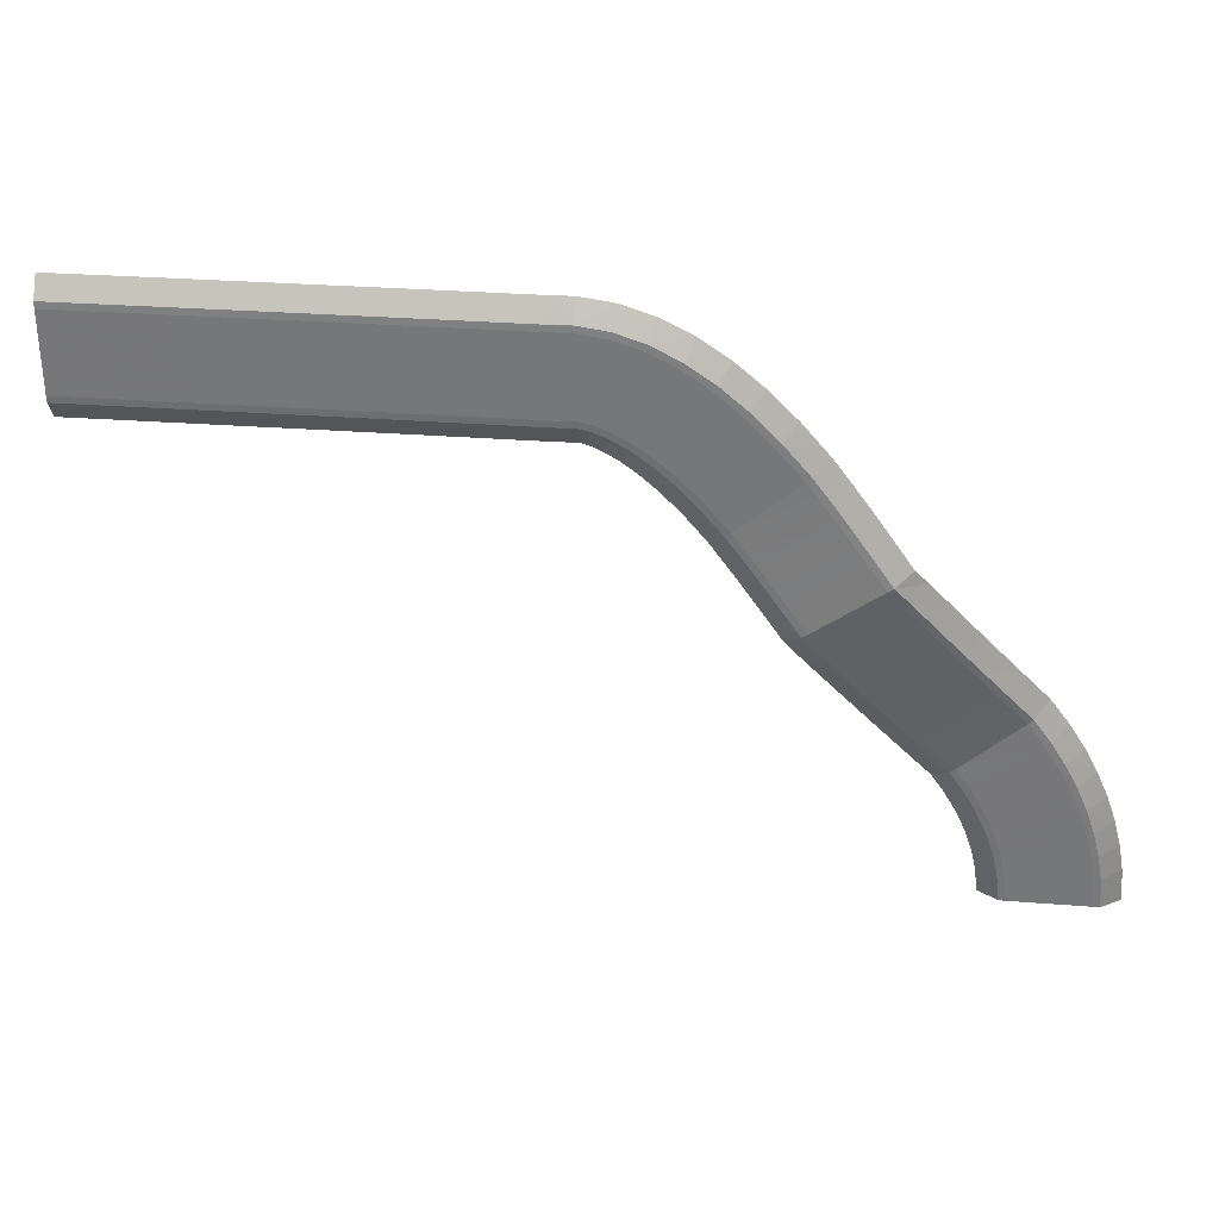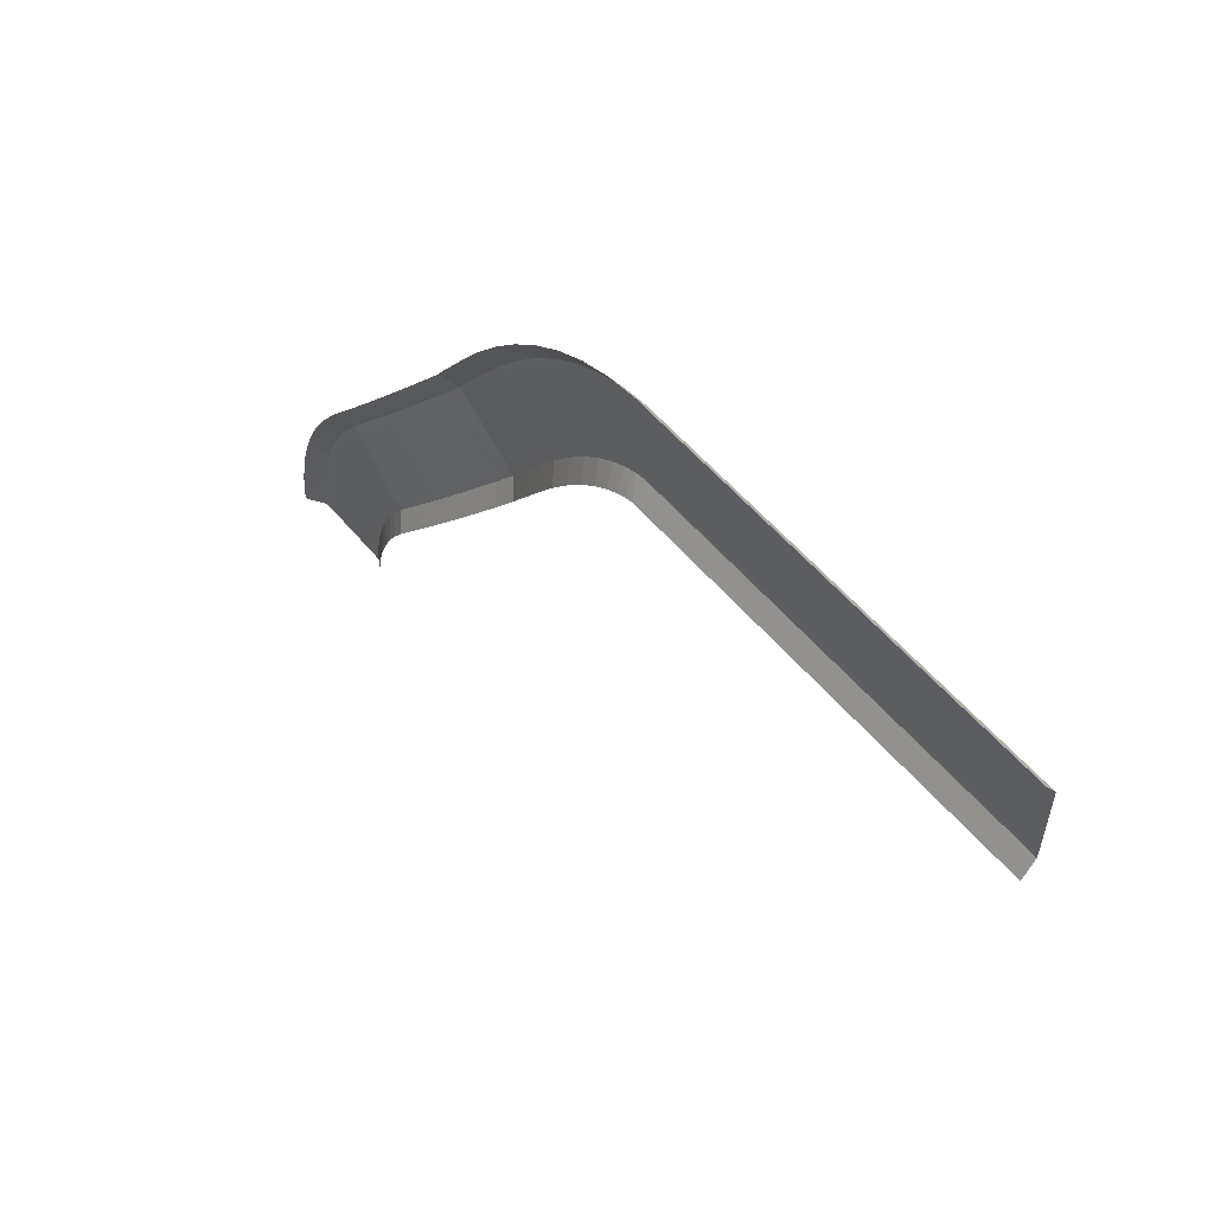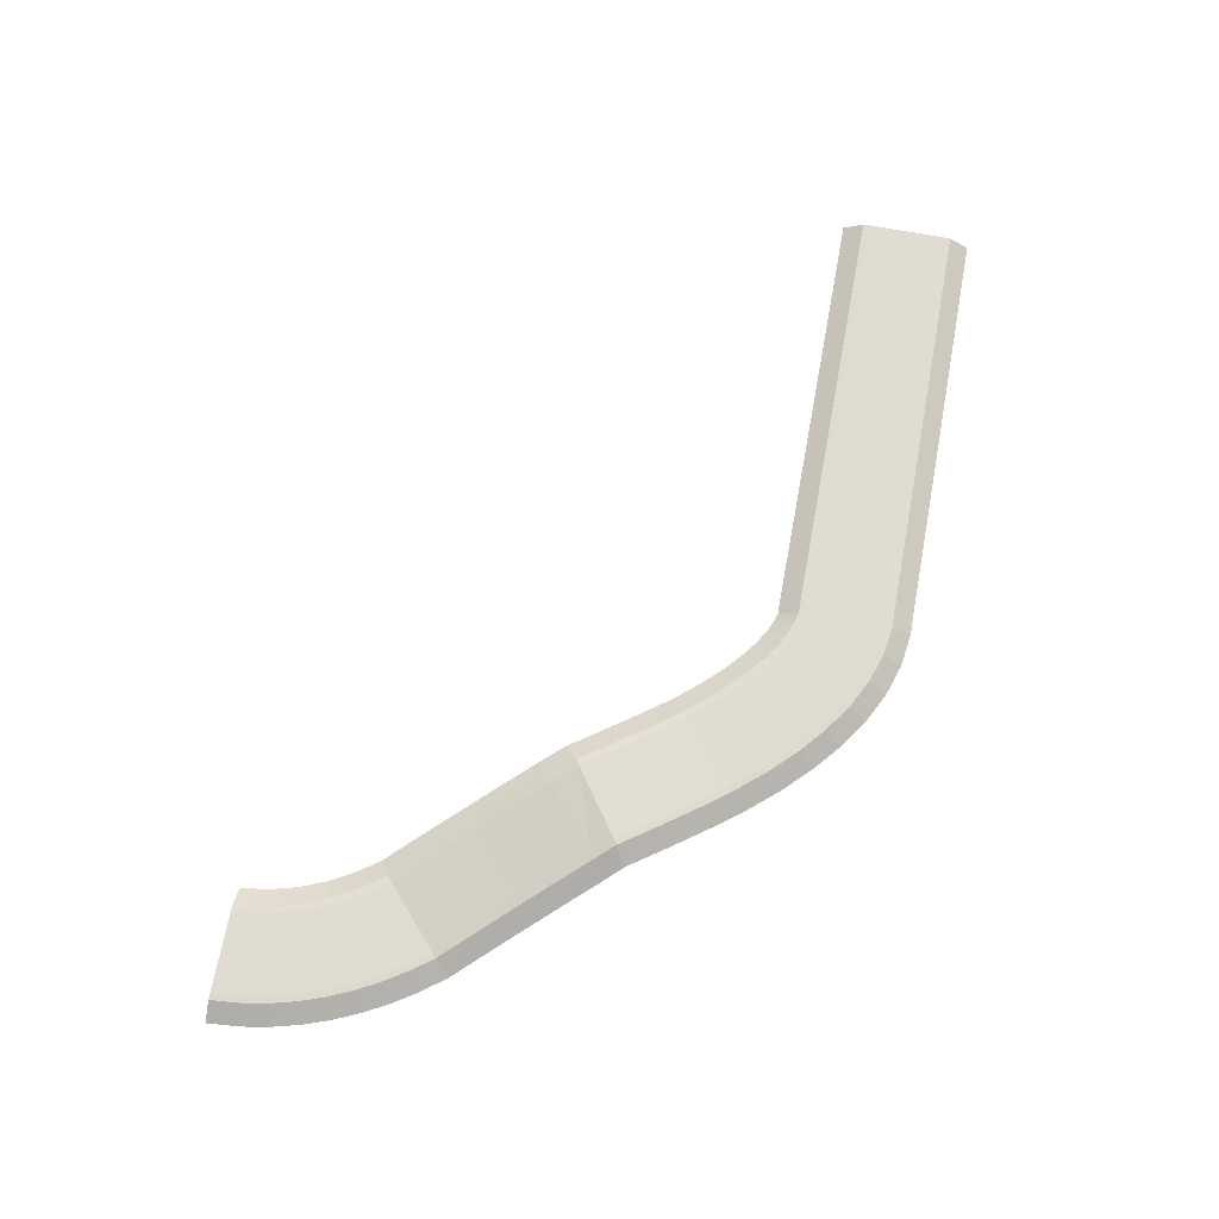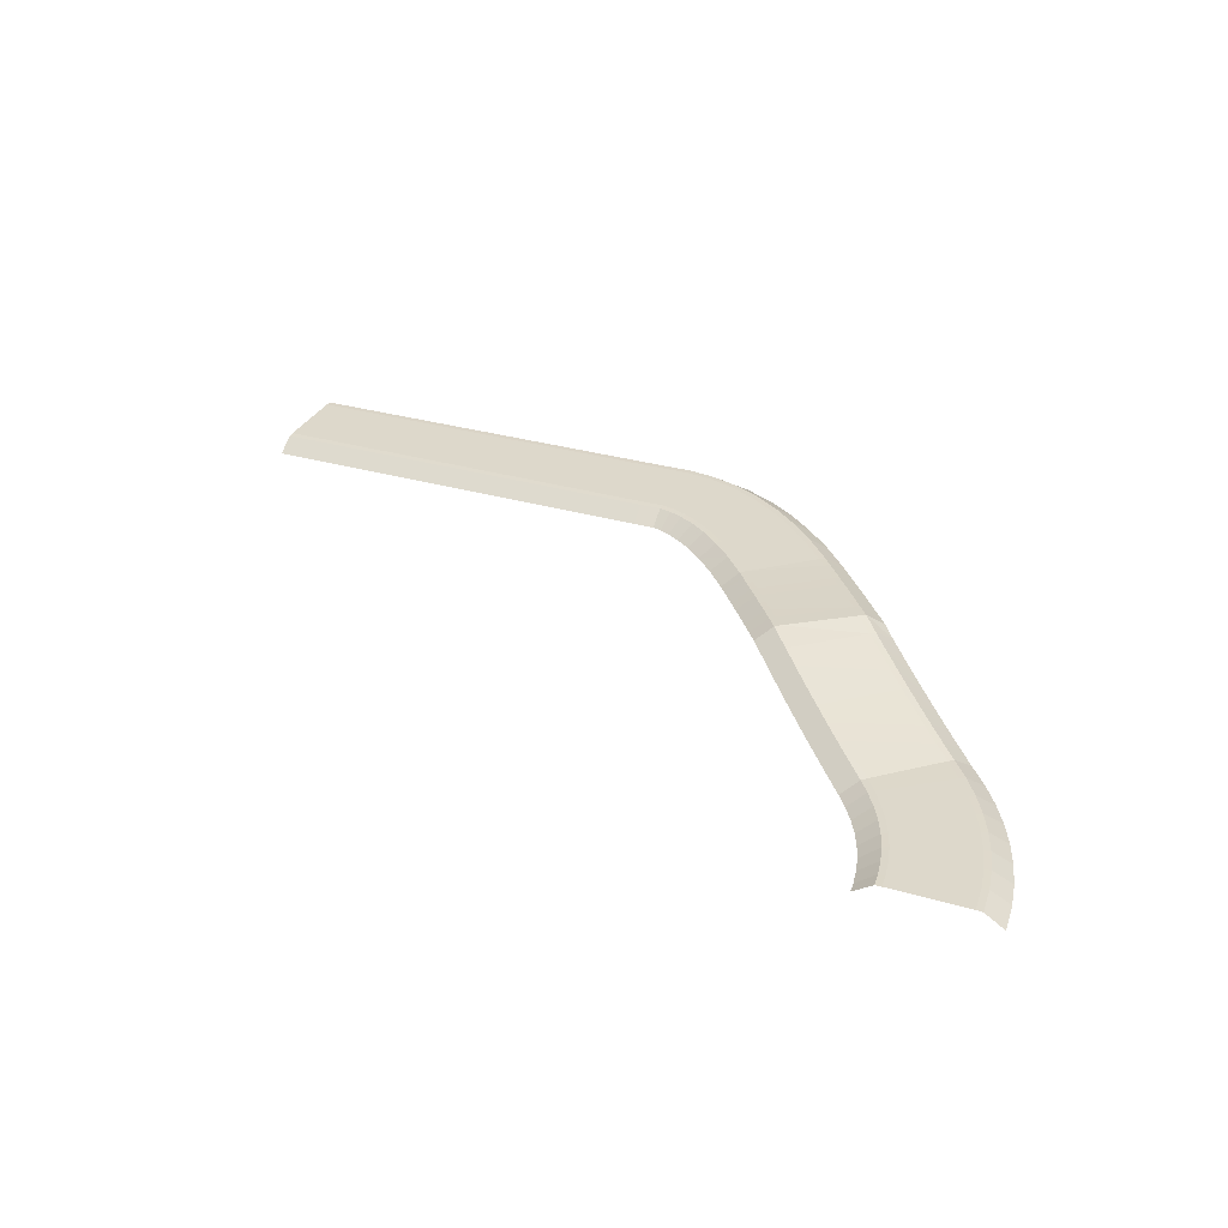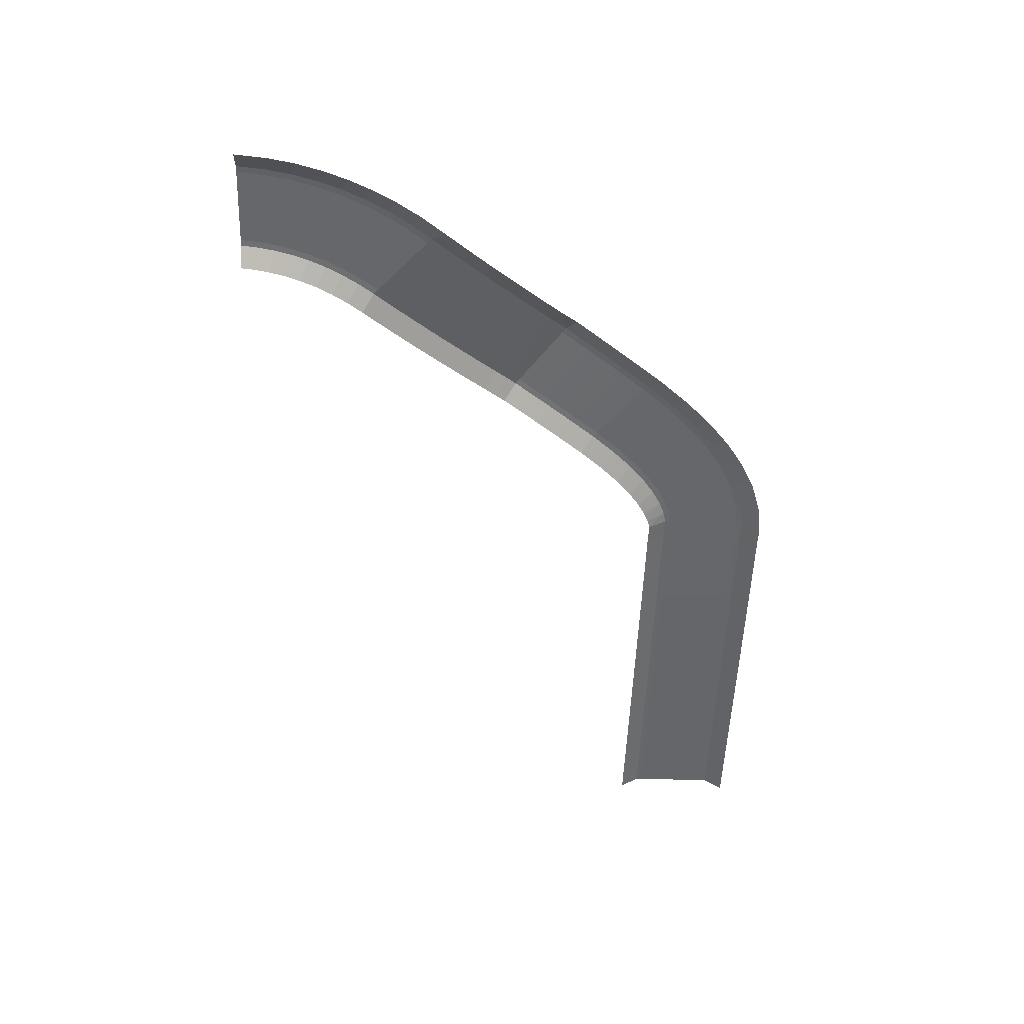
<metadata>
{"format":"obj","ext":"obj","renderer":"f3d","projection":"perspective","resolution":1024,"background":"white","views":[{"elev":32.0,"azim":-173.7,"up":"+Z"},{"elev":54.8,"azim":51.1,"up":"+Z"},{"elev":69.2,"azim":-79.3,"up":"+Y"},{"elev":31.3,"azim":-157.5,"up":"+Y"},{"elev":-52.0,"azim":-91.9,"up":"+Y"}]}
</metadata>
<code>
g RoadAsset87
v 46.1 -4.98 161.1
v 58.1 -4.98 161.1
v 46.5 -4.98 165.5
v 58.33 -4.98 163.5
v 47.19 -4.981 169.4
v 58.81 -4.981 166.4
v 48.19 -4.981 173.2
v 59.53 -4.981 169.3
v 49.49 -4.982 176.9
v 60.48 -4.982 172.1
v 51.09 -4.984 180.5
v 61.68 -4.984 174.9
v 52.98 -4.986 184
v 63.13 -4.986 177.6
v 55.15 -4.988 187.4
v 64.83 -4.988 180.3
v 57.63 -5.004 190.8
v 66.55 -5.004 182.8
v 60.03 -4.389 193.5
v 68.99 -4.389 185.5
v 62.46 -3.741 196.2
v 71.45 -3.741 188.2
v 64.9 -3.061 198.9
v 73.94 -3.061 191.1
v 67.37 -2.348 201.8
v 76.44 -2.348 193.9
v 69.86 -1.603 204.6
v 78.97 -1.603 196.8
v 72.37 -0.8255 207.6
v 81.52 -0.8255 199.8
v 74.9 -0.01534 210.6
v 84.08 -0.01534 202.8
v 77.35 0.8486 213.4
v 87.11 0.8486 206.5
v 78.86 0.7122 215.6
v 88.6 0.7122 208.5
v 80.33 0.5876 217.6
v 90.04 0.5876 210.5
v 81.75 0.475 219.5
v 91.43 0.475 212.4
v 83.12 0.3742 221.4
v 92.76 0.3742 214.3
v 84.44 0.2853 223.2
v 94.05 0.2853 216
v 85.71 0.2082 224.9
v 95.28 0.2082 217.7
v 86.93 0.143 226.5
v 96.46 0.143 219.2
v 88.28 0.09 228.2
v 97.38 0.09 220.4
v 92.18 0.09 232.8
v 100.7 0.09 224.4
v 96.1 0.09 236.7
v 103.9 0.09 227.6
v 100.1 0.09 240.1
v 106.9 0.09 230.3
v 104.1 0.09 242.9
v 109.7 0.09 232.3
v 108.3 0.09 245
v 112.3 0.09 233.7
v 112.6 0.09 246.4
v 114.6 0.09 234.6
v 116.9 0.09 247.1
v 116.7 0.09 235.1
v 120 0.09 247
v 120 0.09 235
v 127 0.09109 247
v 127 0.09109 235
v 134.3 0.09438 247
v 134.3 0.09438 235
v 141.9 0.09984 247
v 141.9 0.09984 235
v 149.8 0.1075 247
v 149.7 0.1075 235
v 157.9 0.1173 247
v 157.9 0.1173 235
v 166.3 0.1294 246.9
v 166.3 0.1294 234.9
v 175 0.1436 246.9
v 175 0.1436 234.9
v 184 0.16 246.9
v 184 0.16 234.9
v 42.1 -6.98 161.1
v 45.1 -5.03 161.1
v 46.1 -4.98 161.1
v 58.1 -4.98 161.1
v 59.1 -5.03 161.1
v 62.1 -6.98 161.1
v 42.56 -6.98 166.2
v 45.52 -5.03 165.7
v 46.5 -4.98 165.5
v 58.33 -4.98 163.5
v 59.31 -5.03 163.3
v 62.27 -6.98 162.8
v 43.32 -6.981 170.4
v 46.22 -5.031 169.6
v 47.19 -4.981 169.4
v 58.81 -4.981 166.4
v 59.78 -5.031 166.1
v 62.68 -6.981 165.4
v 44.41 -6.981 174.5
v 47.24 -5.031 173.5
v 48.19 -4.981 173.2
v 59.53 -4.981 169.3
v 60.47 -5.031 168.9
v 63.31 -6.981 167.9
v 45.82 -6.982 178.5
v 48.57 -5.032 177.3
v 49.49 -4.982 176.9
v 60.48 -4.982 172.1
v 61.4 -5.032 171.7
v 64.15 -6.982 170.5
v 47.55 -6.984 182.4
v 50.2 -5.034 181
v 51.09 -4.984 180.5
v 61.68 -4.984 174.9
v 62.56 -5.034 174.4
v 65.21 -6.984 173
v 49.59 -6.986 186.1
v 52.13 -5.036 184.5
v 52.98 -4.986 184
v 63.13 -4.986 177.6
v 63.97 -5.036 177.1
v 66.51 -6.986 175.5
v 51.93 -6.988 189.8
v 54.35 -5.038 188
v 55.15 -4.988 187.4
v 64.83 -4.988 180.3
v 65.64 -5.038 179.7
v 68.05 -6.988 178
v 54.88 -6.976 193.7
v 56.89 -5.053 191.5
v 57.63 -5.004 190.8
v 66.55 -5.004 182.8
v 67.3 -5.053 182.1
v 69.74 -6.976 180.3
v 57.28 -6.359 196.4
v 59.29 -4.438 194.1
v 60.03 -4.389 193.5
v 68.99 -4.389 185.5
v 69.74 -4.438 184.8
v 72.21 -6.359 183.1
v 59.69 -5.709 199.1
v 61.71 -3.79 196.8
v 62.46 -3.741 196.2
v 71.45 -3.741 188.2
v 72.21 -3.79 187.6
v 74.69 -5.709 185.9
v 62.13 -5.026 201.9
v 64.16 -3.11 199.6
v 64.9 -3.061 198.9
v 73.94 -3.061 191.1
v 74.7 -3.11 190.4
v 77.2 -5.026 188.7
v 64.6 -4.312 204.7
v 66.62 -2.397 202.4
v 67.37 -2.348 201.8
v 76.44 -2.348 193.9
v 77.21 -2.397 193.3
v 79.72 -4.312 191.6
v 67.08 -3.564 207.5
v 69.11 -1.652 205.3
v 69.86 -1.603 204.6
v 78.97 -1.603 196.8
v 79.73 -1.652 196.2
v 82.26 -3.564 194.5
v 69.58 -2.784 210.5
v 71.62 -0.8745 208.2
v 72.37 -0.8255 207.6
v 81.52 -0.8255 199.8
v 82.28 -0.8745 199.2
v 84.82 -2.784 197.5
v 72.11 -1.972 213.4
v 74.15 -0.06426 211.2
v 74.9 -0.01534 210.6
v 84.08 -0.01534 202.8
v 84.85 -0.06426 202.2
v 87.41 -1.972 200.6
v 74.03 -1.149 215.7
v 76.53 0.7987 214
v 77.35 0.8486 213.4
v 87.11 0.8486 206.5
v 87.92 0.7987 205.9
v 90.31 -1.149 204
v 75.56 -1.285 217.8
v 78.05 0.6622 216.1
v 78.86 0.7122 215.6
v 88.6 0.7122 208.5
v 89.41 0.6622 208
v 91.79 -1.285 206.1
v 77.04 -1.41 219.9
v 79.52 0.5377 218.2
v 80.33 0.5876 217.6
v 90.04 0.5876 210.5
v 90.85 0.5377 209.9
v 93.22 -1.41 208.1
v 78.47 -1.523 221.8
v 80.94 0.425 220.1
v 81.75 0.475 219.5
v 91.43 0.475 212.4
v 92.23 0.425 211.9
v 94.6 -1.523 210
v 79.85 -1.624 223.7
v 82.31 0.3242 222
v 83.12 0.3742 221.4
v 92.76 0.3742 214.3
v 93.57 0.3242 213.7
v 95.93 -1.624 211.8
v 81.19 -1.713 225.5
v 83.64 0.2353 223.8
v 84.44 0.2853 223.2
v 94.05 0.2853 216
v 94.85 0.2353 215.4
v 97.21 -1.713 213.6
v 82.48 -1.791 227.3
v 84.91 0.1582 225.5
v 85.71 0.2082 224.9
v 95.28 0.2082 217.7
v 96.08 0.1582 217
v 98.43 -1.791 215.2
v 83.72 -1.856 228.9
v 86.14 0.09306 227.1
v 86.93 0.143 226.5
v 96.46 0.143 219.2
v 97.25 0.09306 218.6
v 99.6 -1.856 216.7
v 85.24 -1.91 230.9
v 87.52 0.04 228.9
v 88.28 0.09 228.2
v 97.38 0.09 220.4
v 98.14 0.04 219.8
v 100.4 -1.91 217.8
v 89.33 -1.91 235.6
v 91.47 0.04 233.5
v 92.18 0.09 232.8
v 100.7 0.09 224.4
v 101.4 0.04 223.6
v 103.6 -1.91 221.5
v 93.5 -1.91 239.8
v 95.45 0.04 237.5
v 96.1 0.09 236.7
v 103.9 0.09 227.6
v 104.6 0.04 226.9
v 106.5 -1.91 224.6
v 97.79 -1.91 243.4
v 99.5 0.04 240.9
v 100.1 0.09 240.1
v 106.9 0.09 230.3
v 107.5 0.04 229.4
v 109.2 -1.91 227
v 102.3 -1.91 246.4
v 103.7 0.04 243.8
v 104.1 0.09 242.9
v 109.7 0.09 232.3
v 110.2 0.04 231.4
v 111.6 -1.91 228.7
v 107 -1.91 248.8
v 108 0.04 245.9
v 108.3 0.09 245
v 112.3 0.09 233.7
v 112.6 0.04 232.7
v 113.6 -1.91 229.9
v 111.9 -1.91 250.4
v 112.4 0.04 247.4
v 112.6 0.09 246.4
v 114.6 0.09 234.6
v 114.8 0.04 233.6
v 115.3 -1.91 230.7
v 117 -1.91 251.1
v 116.9 0.04 248.1
v 116.9 0.09 247.1
v 116.7 0.09 235.1
v 116.7 0.04 234.1
v 116.7 -1.91 231.1
v 120 -1.91 251
v 120 0.04 248
v 120 0.09 247
v 120 0.09 235
v 120 0.04 234
v 120 -1.91 231
v 127 -1.909 251
v 127 0.04109 248
v 127 0.09109 247
v 127 0.09109 235
v 127 0.04109 234
v 127 -1.909 231
v 134.3 -1.906 251
v 134.3 0.04438 248
v 134.3 0.09438 247
v 134.3 0.09438 235
v 134.3 0.04438 234
v 134.3 -1.906 231
v 141.9 -1.9 251
v 141.9 0.04984 248
v 141.9 0.09984 247
v 141.9 0.09984 235
v 141.9 0.04984 234
v 141.9 -1.9 231
v 149.8 -1.892 251
v 149.8 0.0575 248
v 149.8 0.1075 247
v 149.7 0.1075 235
v 149.7 0.0575 234
v 149.7 -1.892 231
v 157.9 -1.883 251
v 157.9 0.06734 248
v 157.9 0.1173 247
v 157.9 0.1173 235
v 157.9 0.06734 234
v 157.9 -1.883 231
v 166.3 -1.871 250.9
v 166.3 0.07937 247.9
v 166.3 0.1294 246.9
v 166.3 0.1294 234.9
v 166.3 0.07937 233.9
v 166.3 -1.871 230.9
v 175 -1.856 250.9
v 175 0.09359 247.9
v 175 0.1436 246.9
v 175 0.1436 234.9
v 175 0.09359 233.9
v 175 -1.856 230.9
v 184 -1.84 250.9
v 184 0.11 247.9
v 184 0.16 246.9
v 184 0.16 234.9
v 184 0.11 233.9
v 184 -1.84 230.9
g RoadAsset87_0
f 4 2 1
f 3 4 1
f 6 4 3
f 5 6 3
f 8 6 5
f 7 8 5
f 10 8 7
f 9 10 7
f 12 10 9
f 11 12 9
f 14 12 11
f 13 14 11
f 16 14 13
f 15 16 13
f 18 16 15
f 17 18 15
f 20 18 17
f 19 20 17
f 22 20 19
f 21 22 19
f 24 22 21
f 23 24 21
f 26 24 23
f 25 26 23
f 28 26 25
f 27 28 25
f 30 28 27
f 29 30 27
f 32 30 29
f 31 32 29
f 34 32 31
f 33 34 31
f 36 34 33
f 35 36 33
f 38 36 35
f 37 38 35
f 40 38 37
f 39 40 37
f 42 40 39
f 41 42 39
f 44 42 41
f 43 44 41
f 46 44 43
f 45 46 43
f 48 46 45
f 47 48 45
f 50 48 47
f 49 50 47
f 52 50 49
f 51 52 49
f 54 52 51
f 53 54 51
f 56 54 53
f 55 56 53
f 58 56 55
f 57 58 55
f 60 58 57
f 59 60 57
f 62 60 59
f 61 62 59
f 64 62 61
f 63 64 61
f 66 64 63
f 65 66 63
f 68 66 65
f 67 68 65
f 70 68 67
f 69 70 67
f 72 70 69
f 71 72 69
f 74 72 71
f 73 74 71
f 76 74 73
f 75 76 73
f 78 76 75
f 77 78 75
f 80 78 77
f 79 80 77
f 82 80 79
f 81 82 79
g RoadAsset87_1
f 90 84 83
f 89 90 83
f 91 85 84
f 90 91 84
f 93 87 86
f 92 93 86
f 94 88 87
f 93 94 87
f 96 90 89
f 95 96 89
f 97 91 90
f 96 97 90
f 99 93 92
f 98 99 92
f 100 94 93
f 99 100 93
f 102 96 95
f 101 102 95
f 103 97 96
f 102 103 96
f 105 99 98
f 104 105 98
f 106 100 99
f 105 106 99
f 108 102 101
f 107 108 101
f 109 103 102
f 108 109 102
f 111 105 104
f 110 111 104
f 112 106 105
f 111 112 105
f 114 108 107
f 113 114 107
f 115 109 108
f 114 115 108
f 117 111 110
f 116 117 110
f 118 112 111
f 117 118 111
f 120 114 113
f 119 120 113
f 121 115 114
f 120 121 114
f 123 117 116
f 122 123 116
f 124 118 117
f 123 124 117
f 126 120 119
f 125 126 119
f 127 121 120
f 126 127 120
f 129 123 122
f 128 129 122
f 130 124 123
f 129 130 123
f 132 126 125
f 131 132 125
f 133 127 126
f 132 133 126
f 135 129 128
f 134 135 128
f 136 130 129
f 135 136 129
f 138 132 131
f 137 138 131
f 139 133 132
f 138 139 132
f 141 135 134
f 140 141 134
f 142 136 135
f 141 142 135
f 144 138 137
f 143 144 137
f 145 139 138
f 144 145 138
f 147 141 140
f 146 147 140
f 148 142 141
f 147 148 141
f 150 144 143
f 149 150 143
f 151 145 144
f 150 151 144
f 153 147 146
f 152 153 146
f 154 148 147
f 153 154 147
f 156 150 149
f 155 156 149
f 157 151 150
f 156 157 150
f 159 153 152
f 158 159 152
f 160 154 153
f 159 160 153
f 162 156 155
f 161 162 155
f 163 157 156
f 162 163 156
f 165 159 158
f 164 165 158
f 166 160 159
f 165 166 159
f 168 162 161
f 167 168 161
f 169 163 162
f 168 169 162
f 171 165 164
f 170 171 164
f 172 166 165
f 171 172 165
f 174 168 167
f 173 174 167
f 175 169 168
f 174 175 168
f 177 171 170
f 176 177 170
f 178 172 171
f 177 178 171
f 180 174 173
f 179 180 173
f 181 175 174
f 180 181 174
f 183 177 176
f 182 183 176
f 184 178 177
f 183 184 177
f 186 180 179
f 185 186 179
f 187 181 180
f 186 187 180
f 189 183 182
f 188 189 182
f 190 184 183
f 189 190 183
f 192 186 185
f 191 192 185
f 193 187 186
f 192 193 186
f 195 189 188
f 194 195 188
f 196 190 189
f 195 196 189
f 198 192 191
f 197 198 191
f 199 193 192
f 198 199 192
f 201 195 194
f 200 201 194
f 202 196 195
f 201 202 195
f 204 198 197
f 203 204 197
f 205 199 198
f 204 205 198
f 207 201 200
f 206 207 200
f 208 202 201
f 207 208 201
f 210 204 203
f 209 210 203
f 211 205 204
f 210 211 204
f 213 207 206
f 212 213 206
f 214 208 207
f 213 214 207
f 216 210 209
f 215 216 209
f 217 211 210
f 216 217 210
f 219 213 212
f 218 219 212
f 220 214 213
f 219 220 213
f 222 216 215
f 221 222 215
f 223 217 216
f 222 223 216
f 225 219 218
f 224 225 218
f 226 220 219
f 225 226 219
f 228 222 221
f 227 228 221
f 229 223 222
f 228 229 222
f 231 225 224
f 230 231 224
f 232 226 225
f 231 232 225
f 234 228 227
f 233 234 227
f 235 229 228
f 234 235 228
f 237 231 230
f 236 237 230
f 238 232 231
f 237 238 231
f 240 234 233
f 239 240 233
f 241 235 234
f 240 241 234
f 243 237 236
f 242 243 236
f 244 238 237
f 243 244 237
f 246 240 239
f 245 246 239
f 247 241 240
f 246 247 240
f 249 243 242
f 248 249 242
f 250 244 243
f 249 250 243
f 252 246 245
f 251 252 245
f 253 247 246
f 252 253 246
f 255 249 248
f 254 255 248
f 256 250 249
f 255 256 249
f 258 252 251
f 257 258 251
f 259 253 252
f 258 259 252
f 261 255 254
f 260 261 254
f 262 256 255
f 261 262 255
f 264 258 257
f 263 264 257
f 265 259 258
f 264 265 258
f 267 261 260
f 266 267 260
f 268 262 261
f 267 268 261
f 270 264 263
f 269 270 263
f 271 265 264
f 270 271 264
f 273 267 266
f 272 273 266
f 274 268 267
f 273 274 267
f 276 270 269
f 275 276 269
f 277 271 270
f 276 277 270
f 279 273 272
f 278 279 272
f 280 274 273
f 279 280 273
f 282 276 275
f 281 282 275
f 283 277 276
f 282 283 276
f 285 279 278
f 284 285 278
f 286 280 279
f 285 286 279
f 288 282 281
f 287 288 281
f 289 283 282
f 288 289 282
f 291 285 284
f 290 291 284
f 292 286 285
f 291 292 285
f 294 288 287
f 293 294 287
f 295 289 288
f 294 295 288
f 297 291 290
f 296 297 290
f 298 292 291
f 297 298 291
f 300 294 293
f 299 300 293
f 301 295 294
f 300 301 294
f 303 297 296
f 302 303 296
f 304 298 297
f 303 304 297
f 306 300 299
f 305 306 299
f 307 301 300
f 306 307 300
f 309 303 302
f 308 309 302
f 310 304 303
f 309 310 303
f 312 306 305
f 311 312 305
f 313 307 306
f 312 313 306
f 315 309 308
f 314 315 308
f 316 310 309
f 315 316 309
f 318 312 311
f 317 318 311
f 319 313 312
f 318 319 312
f 321 315 314
f 320 321 314
f 322 316 315
f 321 322 315
f 324 318 317
f 323 324 317
f 325 319 318
f 324 325 318
f 327 321 320
f 326 327 320
f 328 322 321
f 327 328 321

</code>
